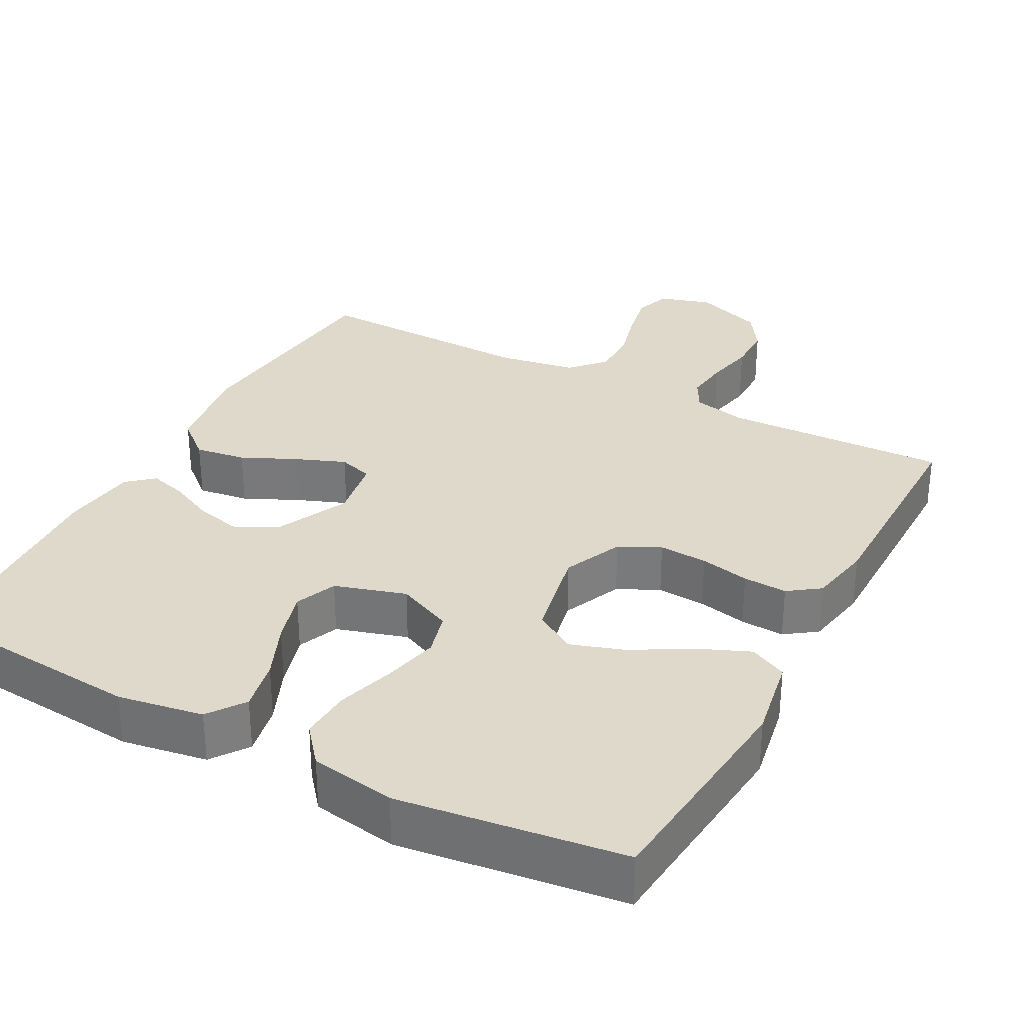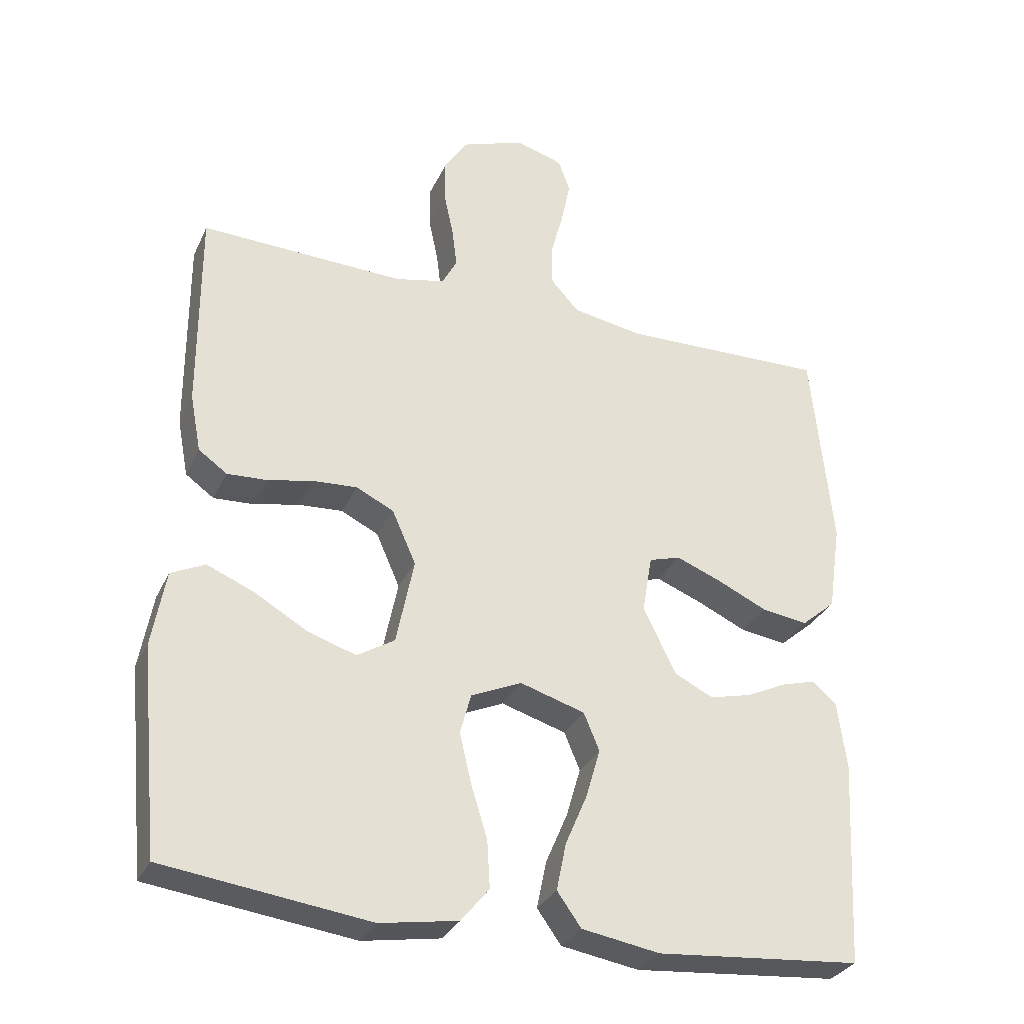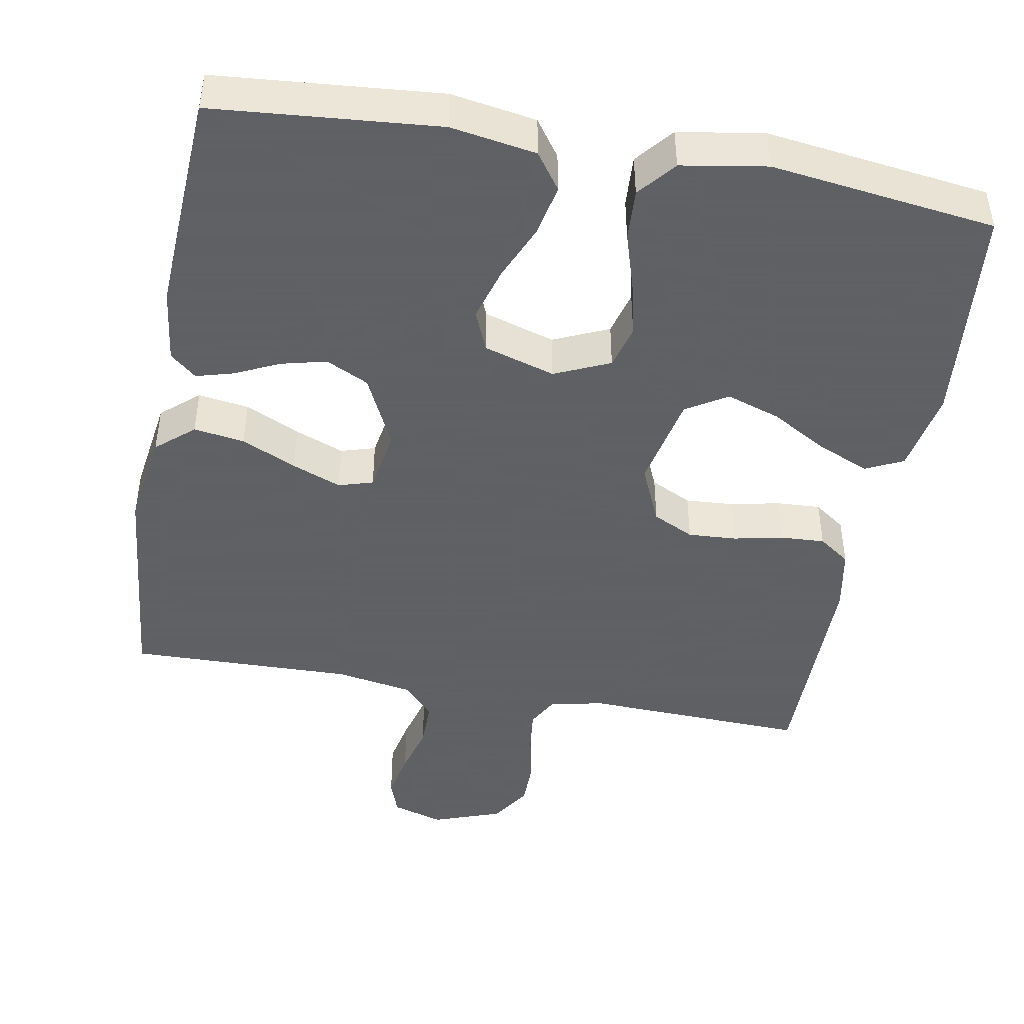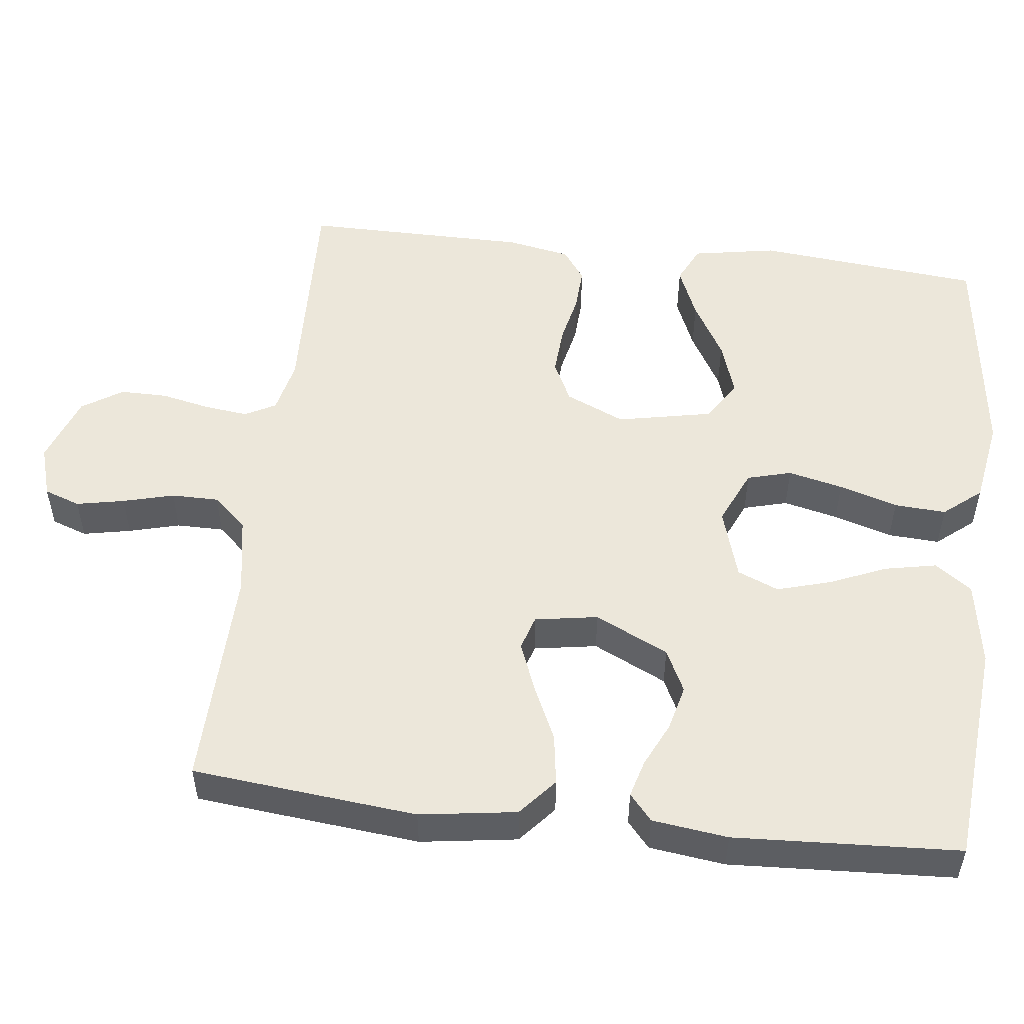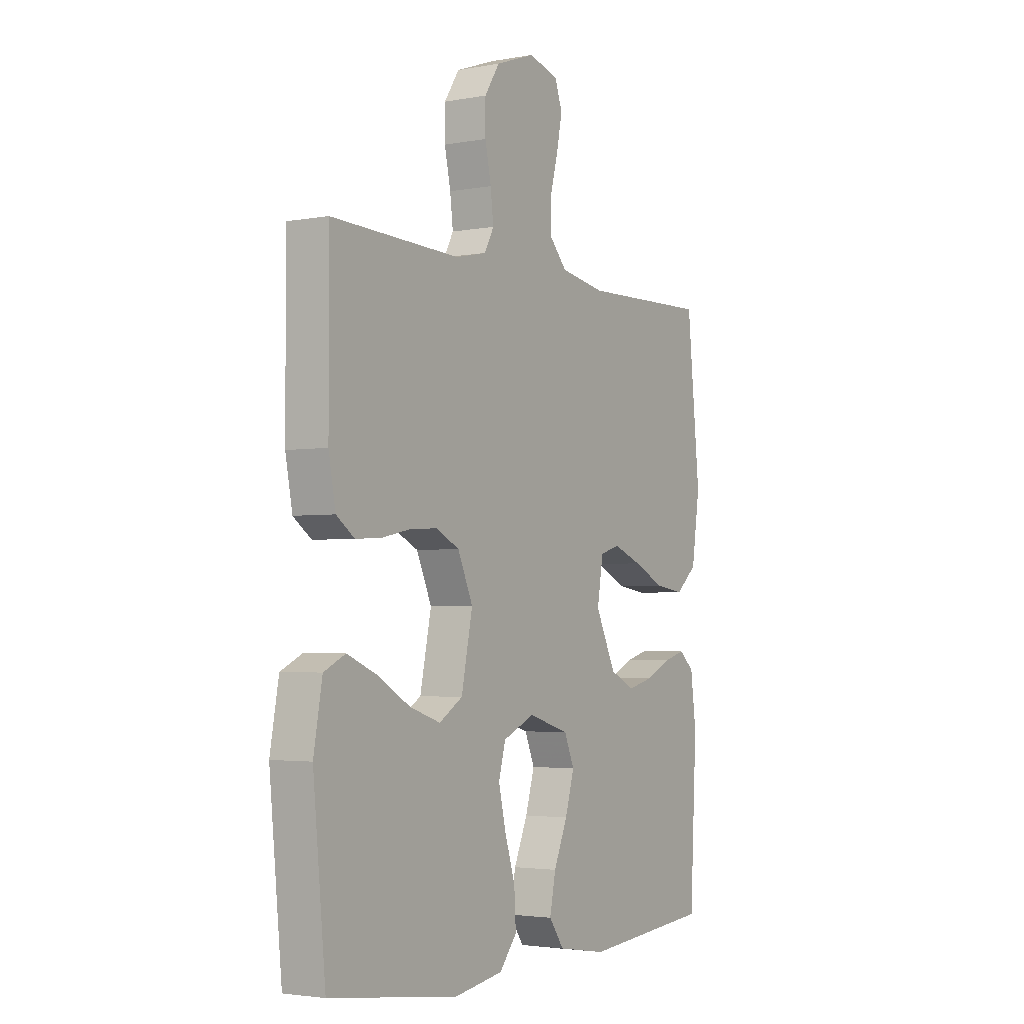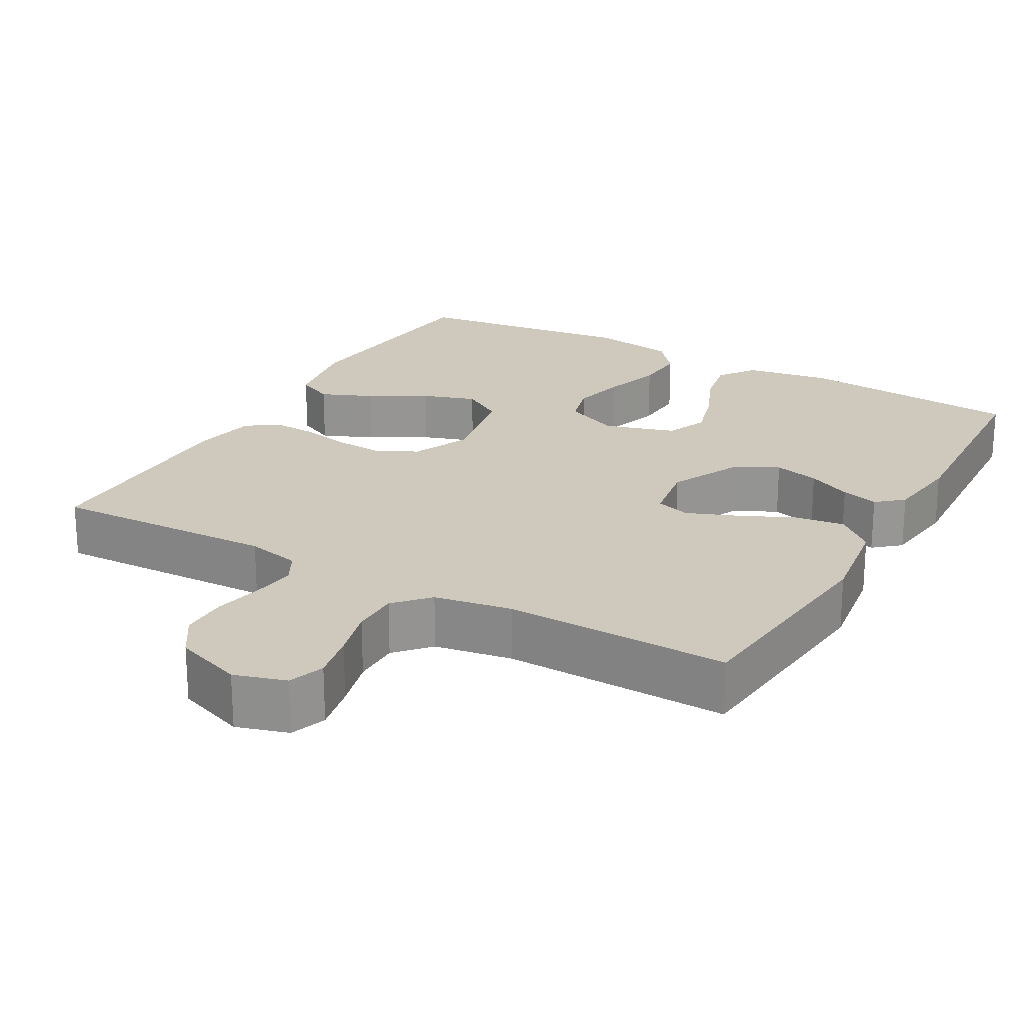
<metadata>
{"format":"obj","ext":"obj","renderer":"f3d","projection":"perspective","resolution":1024,"background":"white","views":[{"elev":31.7,"azim":-151.9,"up":"+Y"},{"elev":-31.0,"azim":-21.7,"up":"+Z"},{"elev":-45.3,"azim":169.7,"up":"+Y"},{"elev":52.2,"azim":96.8,"up":"+Y"},{"elev":-3.0,"azim":-57.9,"up":"+Z"},{"elev":22.5,"azim":29.5,"up":"+Y"}]}
</metadata>
<code>
v 0.5 0.07 0.5
v 0.53 0.07 0.2
v 0.511 0.07 0.071
v 0.461 0.07 0.028
v 0.393 0.07 0.038
v 0.32 0.07 0.072
v 0.254 0.07 0.098
v 0.208 0.07 0.084
v 0.194 0.07 0
v 0.241 0.07 -0.098
v 0.298 0.07 -0.126
v 0.359 0.07 -0.111
v 0.418 0.07 -0.083
v 0.468 0.07 -0.069
v 0.503 0.07 -0.099
v 0.516 0.07 -0.2
v 0.5 0.07 -0.5
v 0.2 0.07 -0.526
v 0.086 0.07 -0.507
v 0.051 0.07 -0.458
v 0.065 0.07 -0.389
v 0.097 0.07 -0.314
v 0.118 0.07 -0.242
v 0.095 0.07 -0.187
v 0 0.07 -0.158
v -0.074 0.07 -0.191
v -0.09 0.07 -0.25
v -0.073 0.07 -0.323
v -0.049 0.07 -0.401
v -0.045 0.07 -0.47
v -0.086 0.07 -0.52
v -0.2 0.07 -0.539
v -0.5 0.07 -0.5
v -0.529 0.07 -0.2
v -0.509 0.07 -0.088
v -0.459 0.07 -0.064
v -0.39 0.07 -0.093
v -0.314 0.07 -0.137
v -0.242 0.07 -0.161
v -0.187 0.07 -0.127
v -0.161 0.07 0
v -0.196 0.07 0.079
v -0.251 0.07 0.106
v -0.316 0.07 0.102
v -0.382 0.07 0.088
v -0.441 0.07 0.085
v -0.483 0.07 0.115
v -0.499 0.07 0.2
v -0.5 0.07 0.5
v -0.2 0.07 0.489
v -0.128 0.07 0.505
v -0.106 0.07 0.546
v -0.113 0.07 0.604
v -0.127 0.07 0.67
v -0.127 0.07 0.733
v -0.092 0.07 0.787
v 0 0.07 0.82
v 0.069 0.07 0.799
v 0.086 0.07 0.751
v 0.073 0.07 0.687
v 0.055 0.07 0.619
v 0.055 0.07 0.556
v 0.096 0.07 0.511
v 0.2 0.07 0.493
v 0.5 0 0.5
v 0.53 0 0.2
v 0.511 0 0.071
v 0.461 0 0.028
v 0.393 0 0.038
v 0.32 0 0.072
v 0.254 0 0.098
v 0.208 0 0.084
v 0.194 0 0
v 0.241 0 -0.098
v 0.298 0 -0.126
v 0.359 0 -0.111
v 0.418 0 -0.083
v 0.468 0 -0.069
v 0.503 0 -0.099
v 0.516 0 -0.2
v 0.5 0 -0.5
v 0.2 0 -0.526
v 0.086 0 -0.507
v 0.051 0 -0.458
v 0.065 0 -0.389
v 0.097 0 -0.314
v 0.118 0 -0.242
v 0.095 0 -0.187
v 0 0 -0.158
v -0.074 0 -0.191
v -0.09 0 -0.25
v -0.073 0 -0.323
v -0.049 0 -0.401
v -0.045 0 -0.47
v -0.086 0 -0.52
v -0.2 0 -0.539
v -0.5 0 -0.5
v -0.529 0 -0.2
v -0.509 0 -0.088
v -0.459 0 -0.064
v -0.39 0 -0.093
v -0.314 0 -0.137
v -0.242 0 -0.161
v -0.187 0 -0.127
v -0.161 0 0
v -0.196 0 0.079
v -0.251 0 0.106
v -0.316 0 0.102
v -0.382 0 0.088
v -0.441 0 0.085
v -0.483 0 0.115
v -0.499 0 0.2
v -0.5 0 0.5
v -0.2 0 0.489
v -0.128 0 0.505
v -0.106 0 0.546
v -0.113 0 0.604
v -0.127 0 0.67
v -0.127 0 0.733
v -0.092 0 0.787
v 0 0 0.82
v 0.069 0 0.799
v 0.086 0 0.751
v 0.073 0 0.687
v 0.055 0 0.619
v 0.055 0 0.556
v 0.096 0 0.511
v 0.2 0 0.493
f 59 60 61
f 58 59 61
f 57 58 61
f 56 57 61
f 55 56 61
f 54 55 61
f 53 54 61
f 52 53 61 62
f 51 52 62 63
f 48 49 50
f 47 48 50
f 46 47 50
f 45 46 50
f 44 45 50
f 51 63 64
f 50 51 64
f 44 50 64
f 43 44 64
f 36 37 38
f 35 36 38
f 34 35 38
f 33 34 38
f 32 33 38
f 31 32 38
f 30 31 38
f 29 30 38
f 28 29 38
f 27 28 38 39
f 26 27 39 40
f 20 21 22
f 19 20 22
f 18 19 22
f 17 18 22
f 16 17 22
f 15 16 22
f 14 15 22
f 13 14 22
f 12 13 22
f 11 12 22 23
f 10 11 23 24
f 4 5 6
f 3 4 6
f 2 3 6
f 1 2 6
f 64 1 6
f 64 6 7
f 64 7 8
f 43 64 8
f 42 43 8
f 41 42 8 9
f 40 41 9
f 26 40 9
f 25 26 9
f 9 10 24 25
f 125 124 123
f 125 123 122
f 125 122 121
f 125 121 120
f 125 120 119
f 125 119 118
f 125 118 117
f 126 125 117 116
f 127 126 116 115
f 114 113 112
f 114 112 111
f 114 111 110
f 114 110 109
f 114 109 108
f 128 127 115
f 128 115 114
f 128 114 108
f 128 108 107
f 102 101 100
f 102 100 99
f 102 99 98
f 102 98 97
f 102 97 96
f 102 96 95
f 102 95 94
f 102 94 93
f 102 93 92
f 103 102 92 91
f 104 103 91 90
f 86 85 84
f 86 84 83
f 86 83 82
f 86 82 81
f 86 81 80
f 86 80 79
f 86 79 78
f 86 78 77
f 86 77 76
f 87 86 76 75
f 88 87 75 74
f 70 69 68
f 70 68 67
f 70 67 66
f 70 66 65
f 70 65 128
f 71 70 128
f 72 71 128
f 72 128 107
f 72 107 106
f 73 72 106 105
f 73 105 104
f 73 104 90
f 73 90 89
f 89 88 74 73
f 1 65 66 2
f 2 66 67 3
f 3 67 68 4
f 4 68 69 5
f 5 69 70 6
f 6 70 71 7
f 7 71 72 8
f 8 72 73 9
f 9 73 74 10
f 10 74 75 11
f 11 75 76 12
f 12 76 77 13
f 13 77 78 14
f 14 78 79 15
f 15 79 80 16
f 16 80 81 17
f 17 81 82 18
f 18 82 83 19
f 19 83 84 20
f 20 84 85 21
f 21 85 86 22
f 22 86 87 23
f 23 87 88 24
f 24 88 89 25
f 25 89 90 26
f 26 90 91 27
f 27 91 92 28
f 28 92 93 29
f 29 93 94 30
f 30 94 95 31
f 31 95 96 32
f 32 96 97 33
f 33 97 98 34
f 34 98 99 35
f 35 99 100 36
f 36 100 101 37
f 37 101 102 38
f 38 102 103 39
f 39 103 104 40
f 40 104 105 41
f 41 105 106 42
f 42 106 107 43
f 43 107 108 44
f 44 108 109 45
f 45 109 110 46
f 46 110 111 47
f 47 111 112 48
f 48 112 113 49
f 49 113 114 50
f 50 114 115 51
f 51 115 116 52
f 52 116 117 53
f 53 117 118 54
f 54 118 119 55
f 55 119 120 56
f 56 120 121 57
f 57 121 122 58
f 58 122 123 59
f 59 123 124 60
f 60 124 125 61
f 61 125 126 62
f 62 126 127 63
f 63 127 128 64
f 64 128 65 1

</code>
